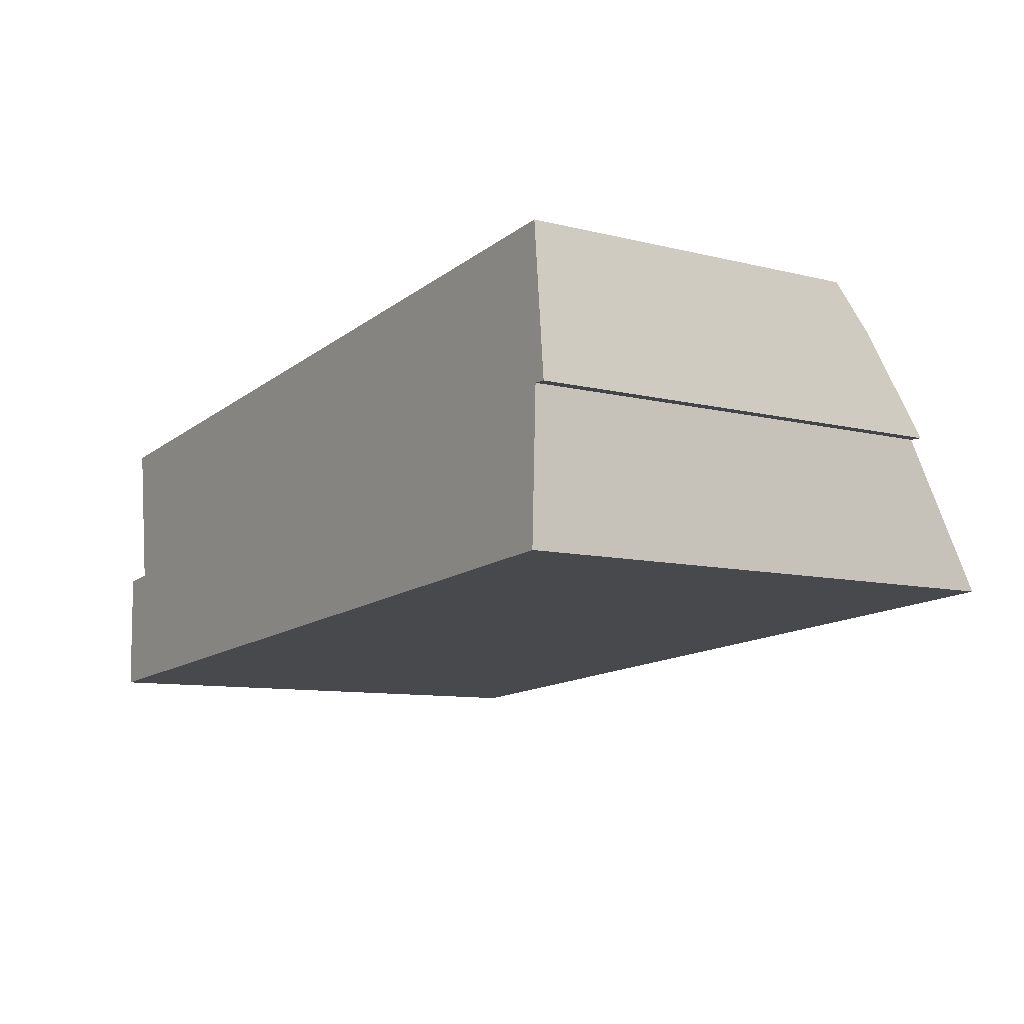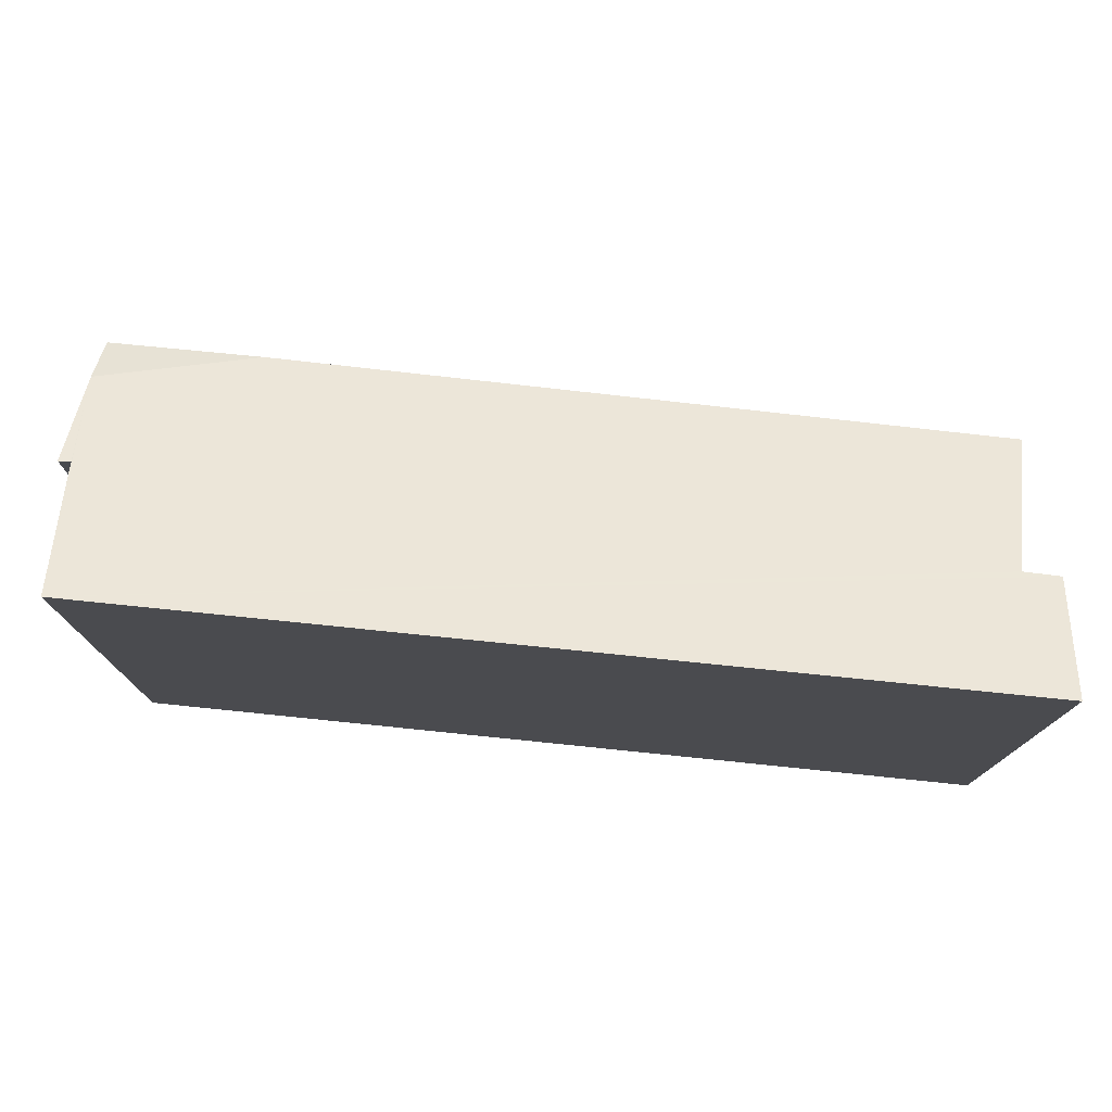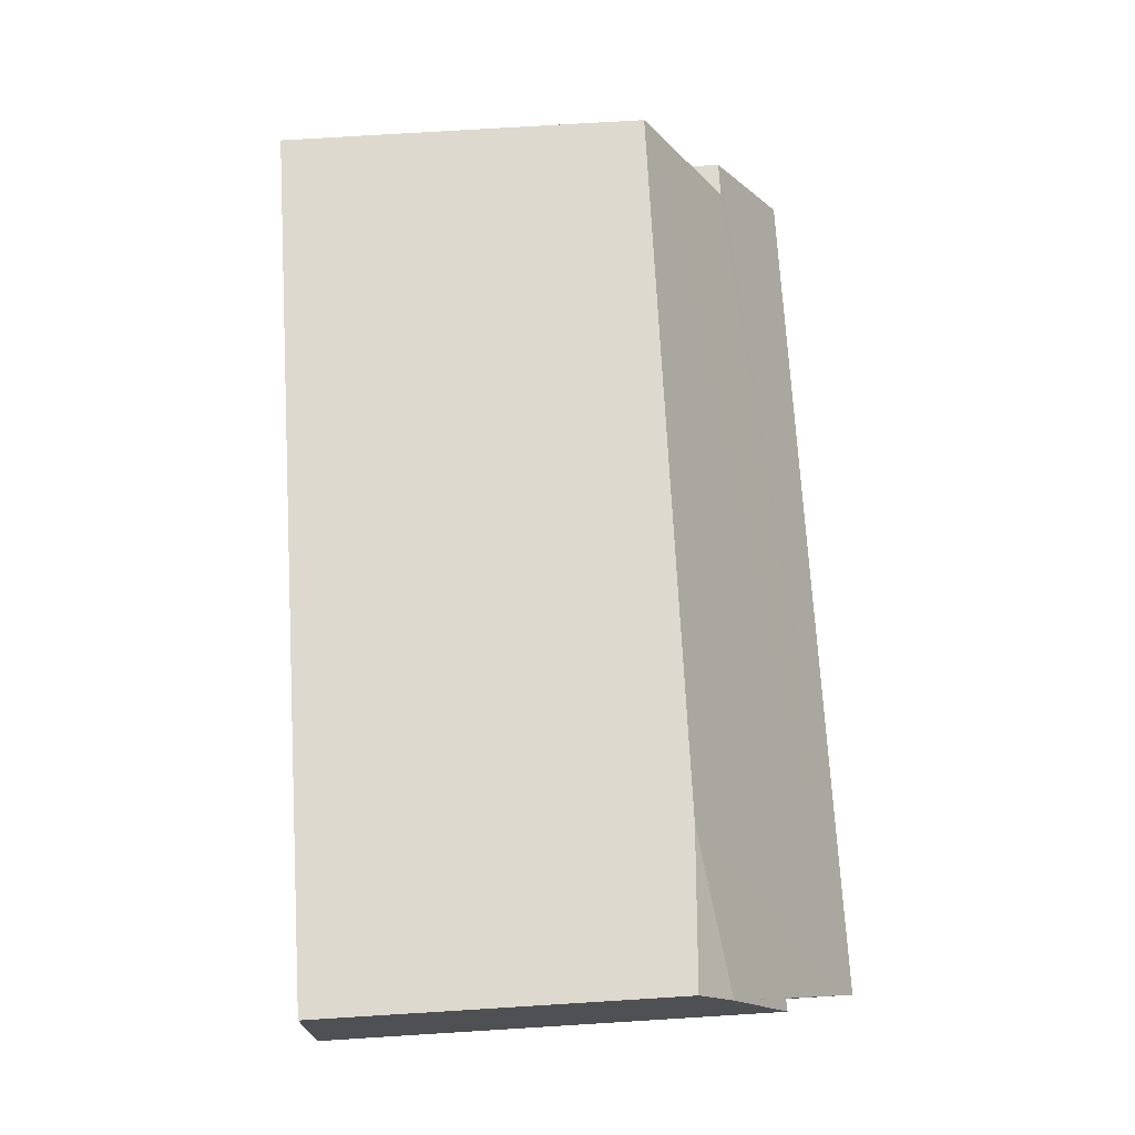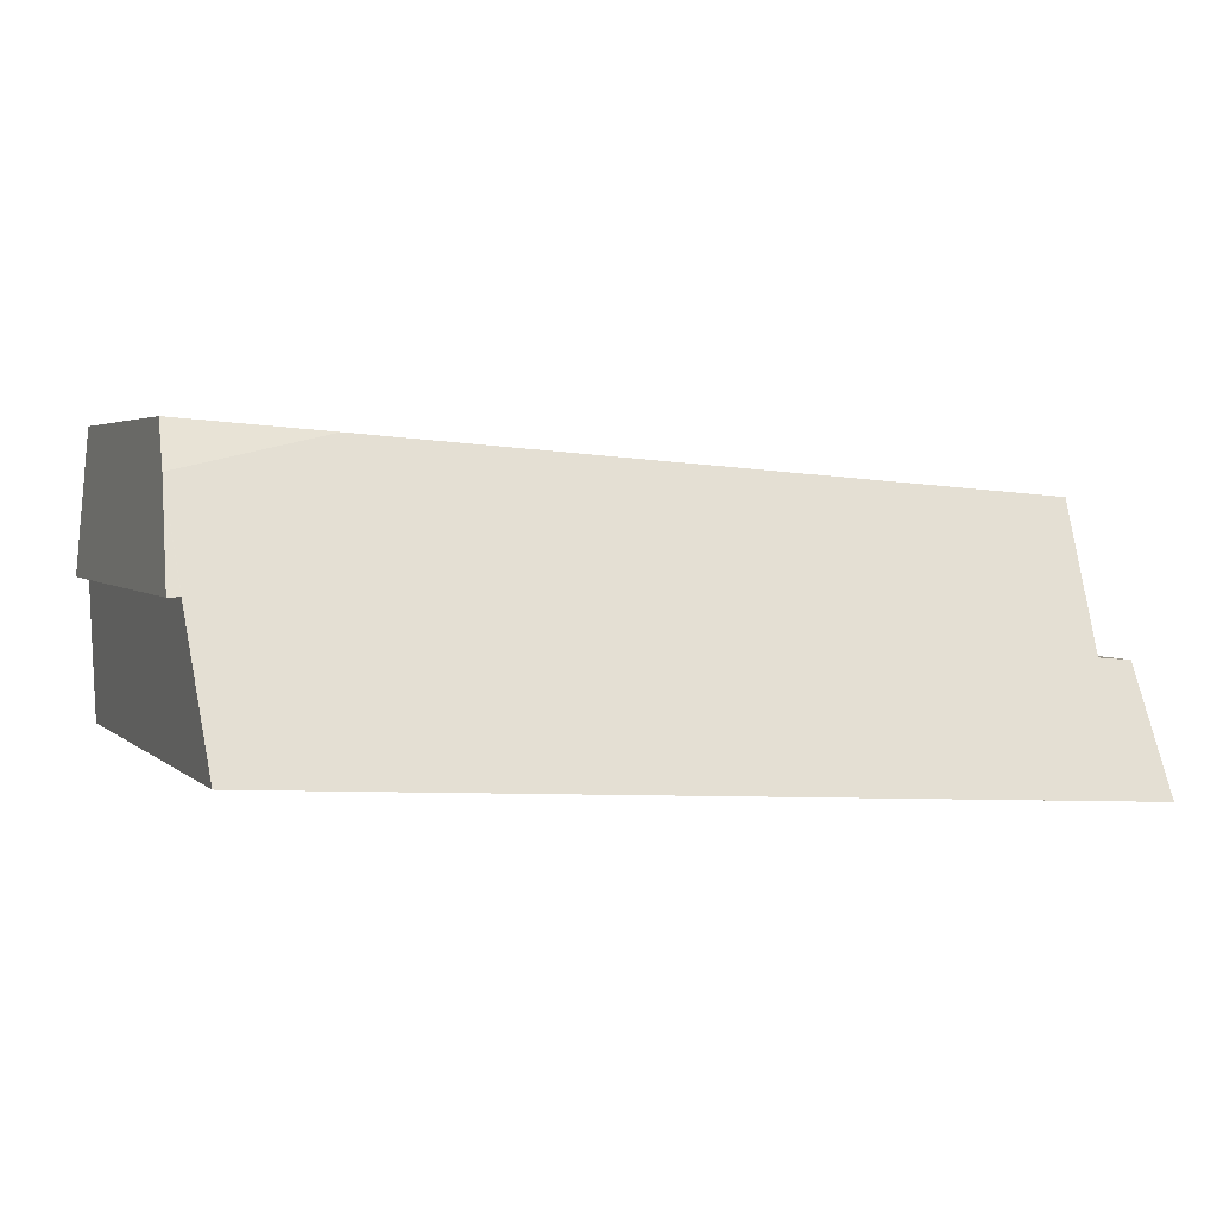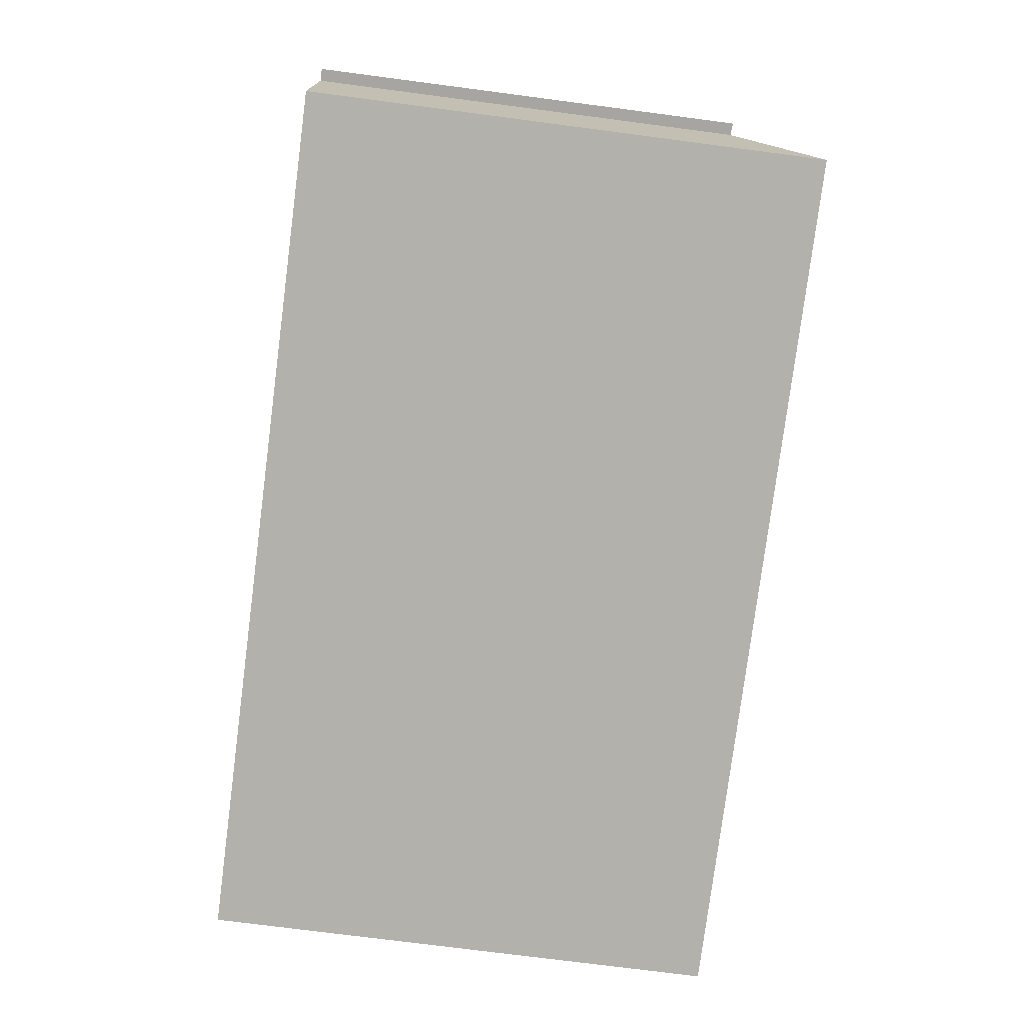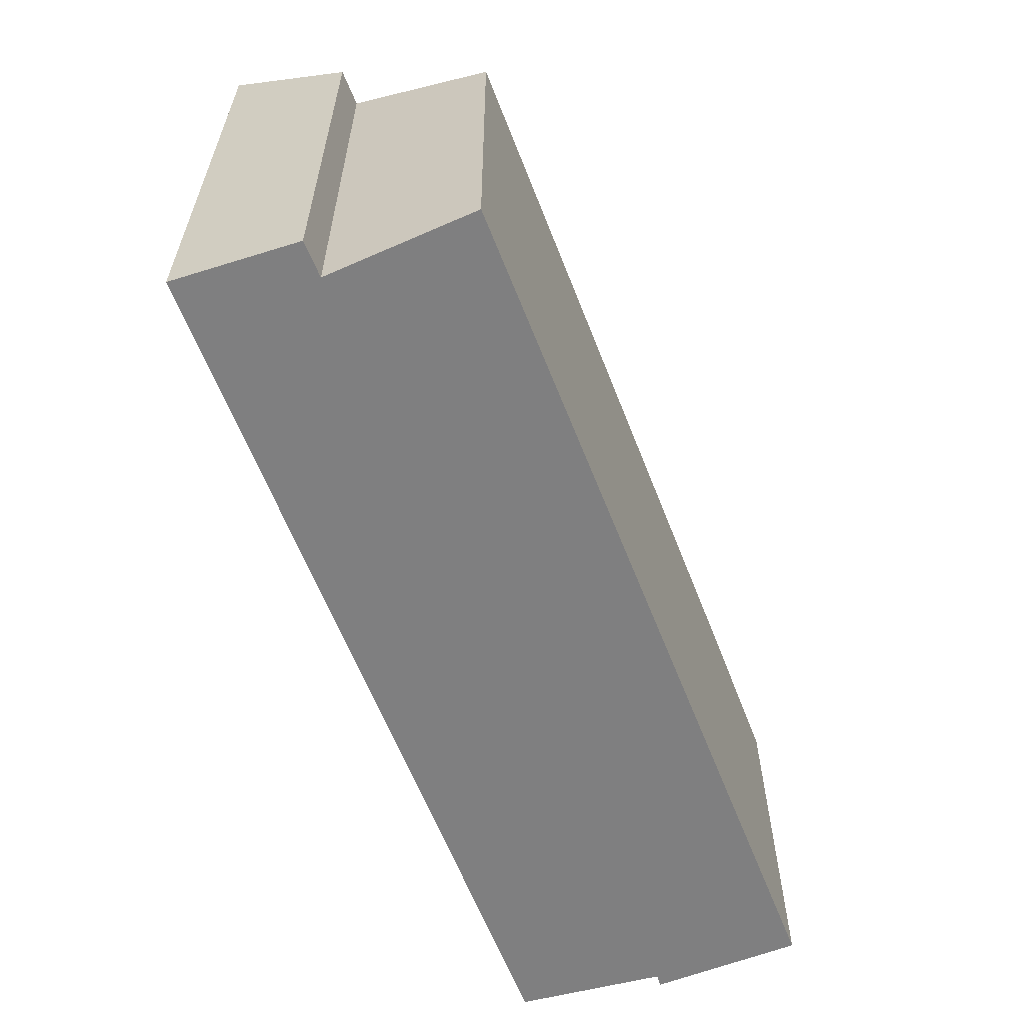
<metadata>
{"format":"obj","ext":"obj","renderer":"f3d","projection":"perspective","resolution":1024,"background":"white","views":[{"elev":-9.4,"azim":56.8,"up":"+Z"},{"elev":76.3,"azim":-177.8,"up":"+Y"},{"elev":75.8,"azim":86.5,"up":"+Z"},{"elev":3.1,"azim":157.8,"up":"+Z"},{"elev":-75.3,"azim":82.6,"up":"+Z"},{"elev":-59.8,"azim":-73.2,"up":"+Y"}]}
</metadata>
<code>
v  5.992 2.937 1.698
v  7.235 2.865 1.796
v  7.27 3.144 1.42
v  0 3.7 2.266e-16
v  7.203 4.28 -0.557
v  0.016 4.285 -1.015
v  0.294 3.696 0.026
v  0.134 2.991 1.239
v  7.246 3.608 0.612
v  7.346 3.613 0.609
v  0 0 0
v  0.294 -1.592e-18 0.026
v  0.134 -7.587e-17 1.239
v  5.992 -1.04e-16 1.698
v  7.235 -1.1e-16 1.796
v  0.016 6.215e-17 -1.015
v  7.346 -3.729e-17 0.609
v  7.27 -8.695e-17 1.42
v  7.203 3.411e-17 -0.557
v  7.246 -3.747e-17 0.612
g defaultobject
f 1 2 3
f 4 5 6
f 5 4 7
f 5 7 8
f 5 8 1
f 5 1 3
f 5 3 9
f 9 3 10
f 11 7 4
f 7 11 12
f 13 1 8
f 1 13 14
f 1 14 2
f 2 14 15
f 12 8 7
f 8 12 13
f 16 4 6
f 4 16 11
f 3 17 10
f 17 3 2
f 17 2 15
f 17 15 18
f 9 19 5
f 19 9 20
f 17 9 10
f 9 17 20
f 5 16 6
f 16 5 19
f 14 18 15
f 18 14 17
f 17 14 20
f 20 14 19
f 19 14 16
f 16 14 12
f 12 14 13
f 16 12 11

</code>
